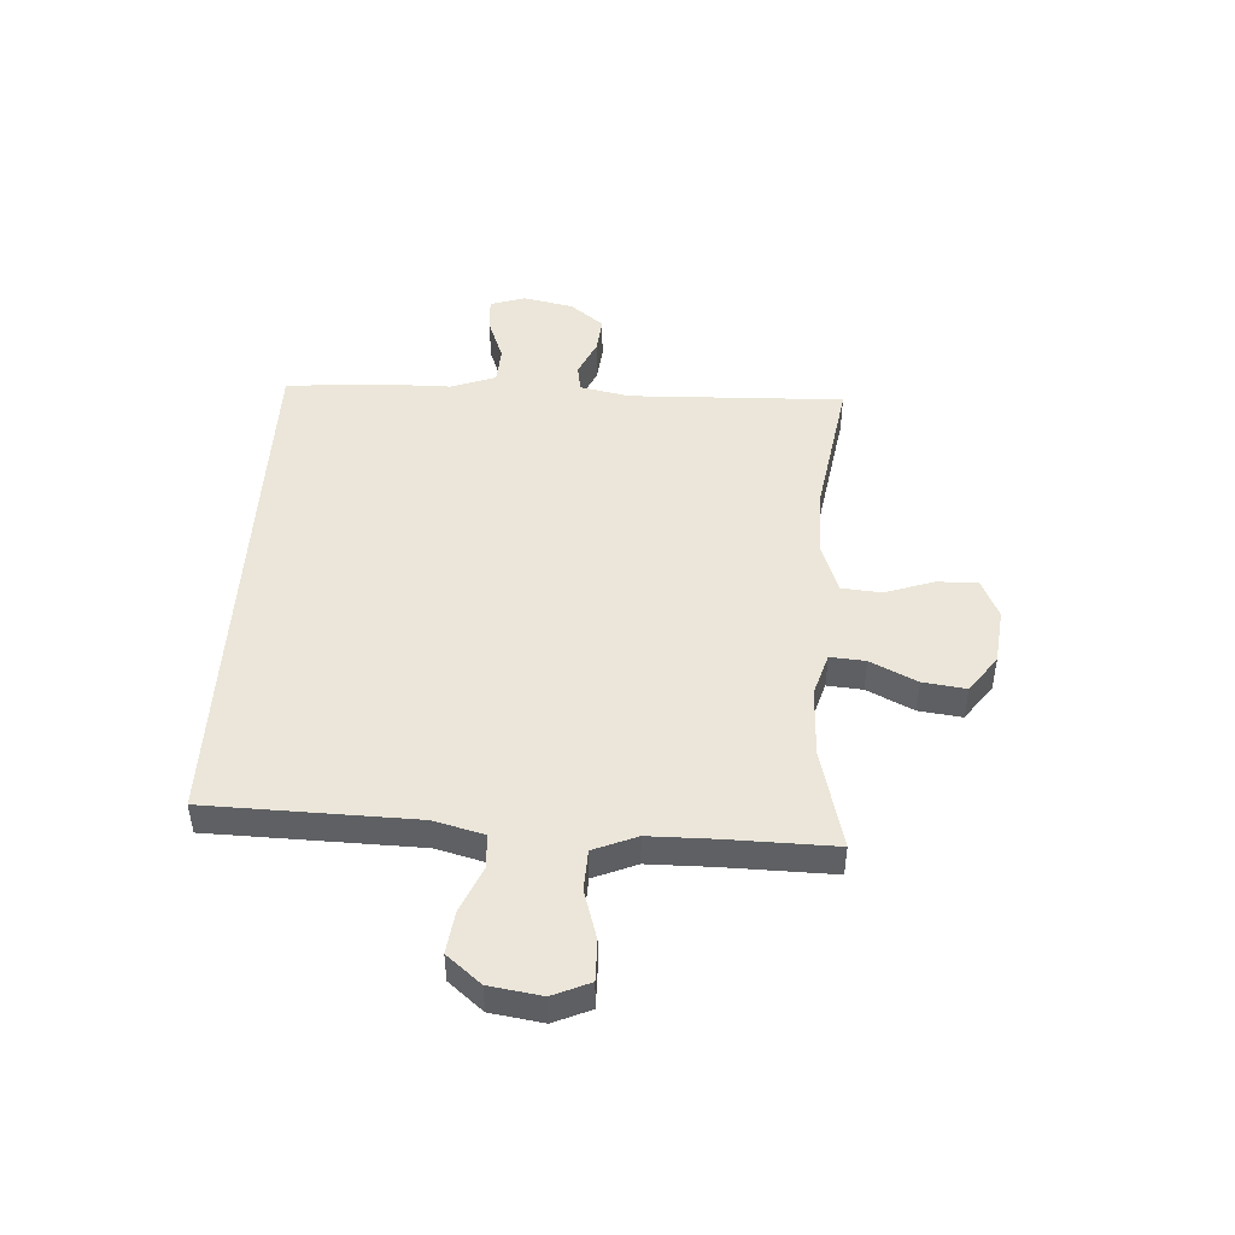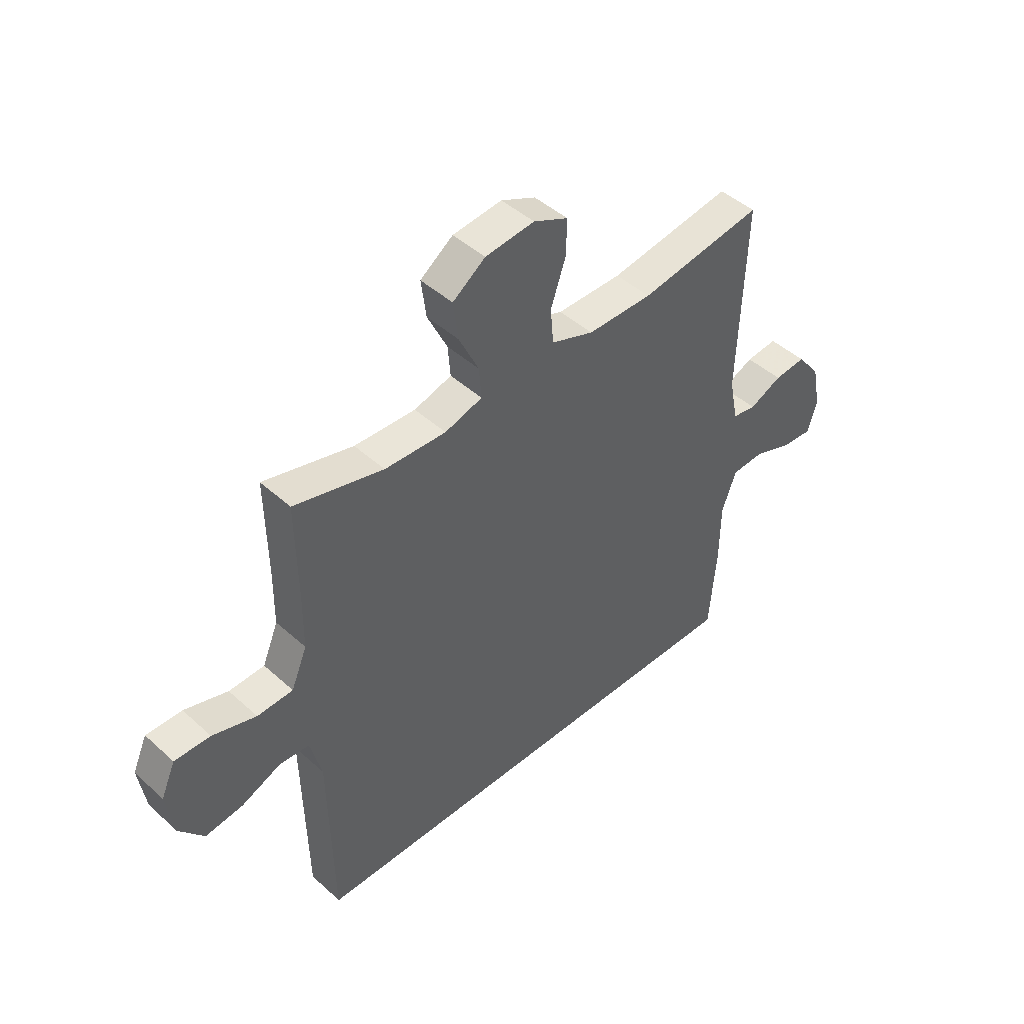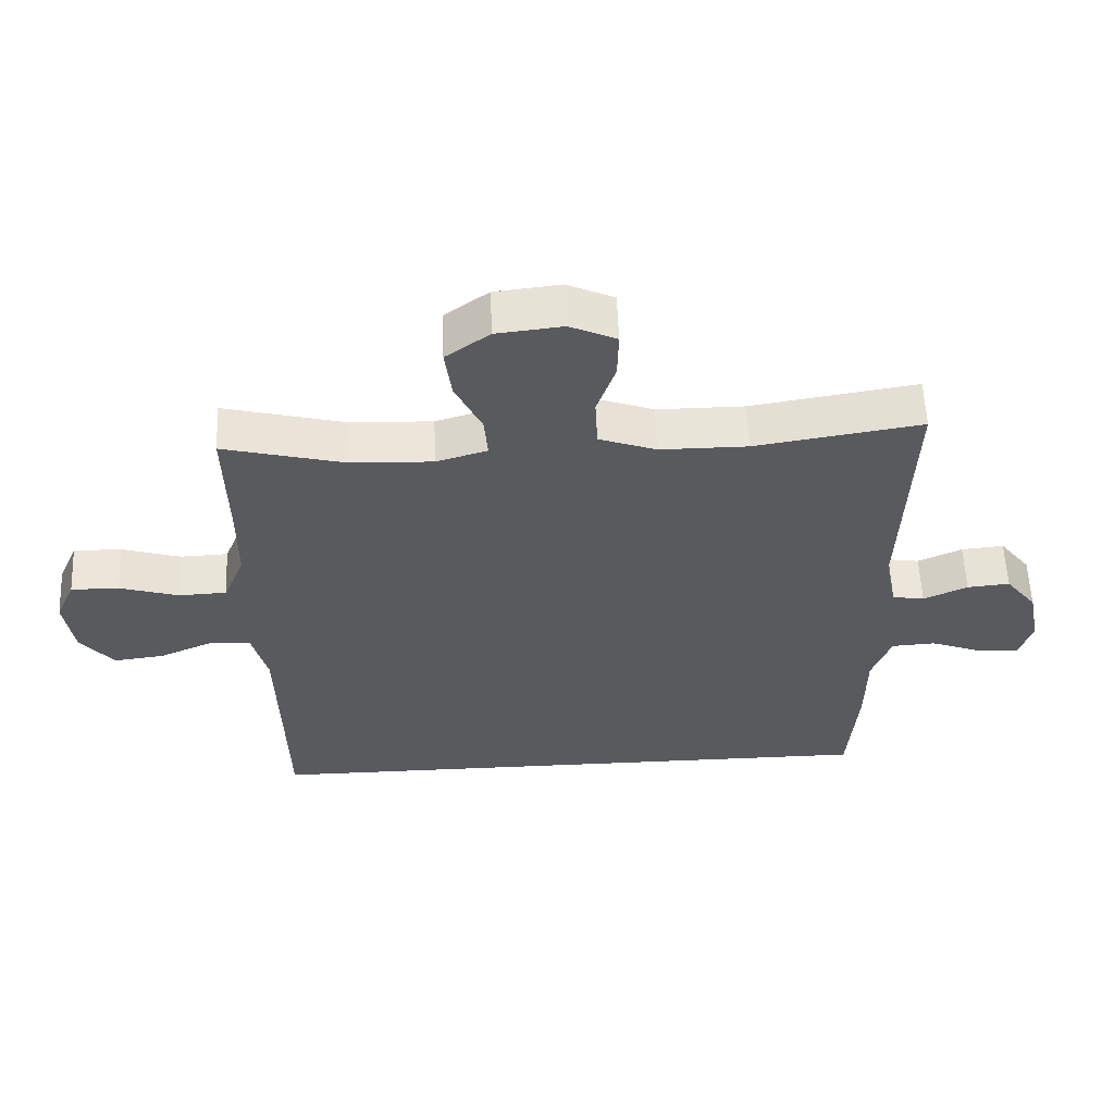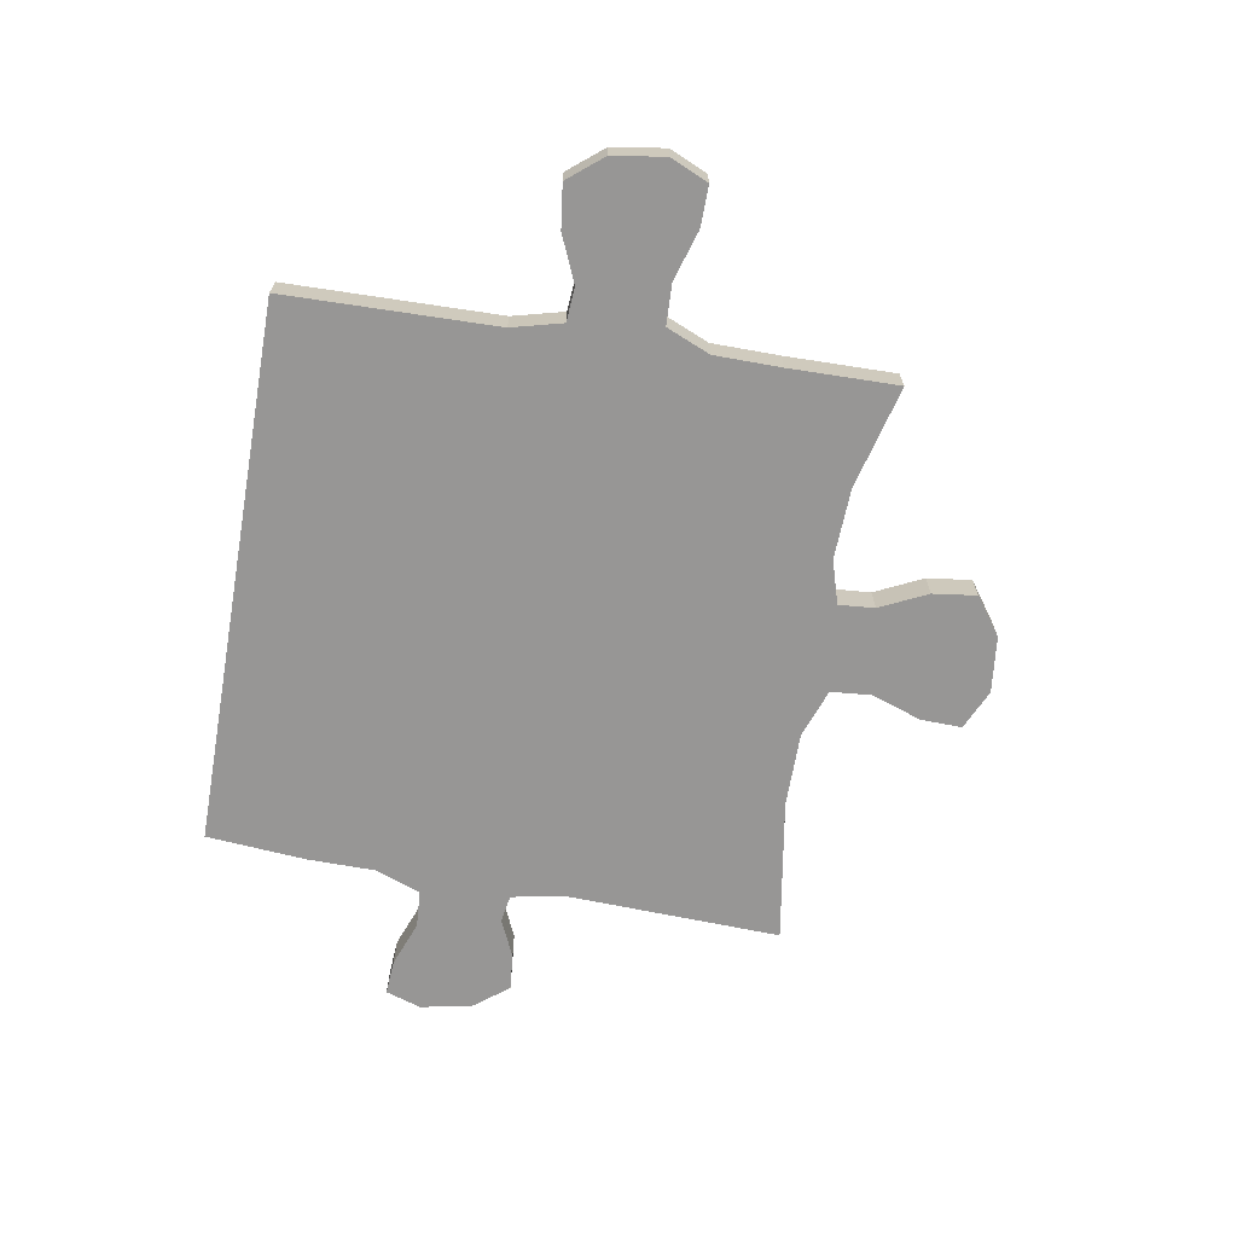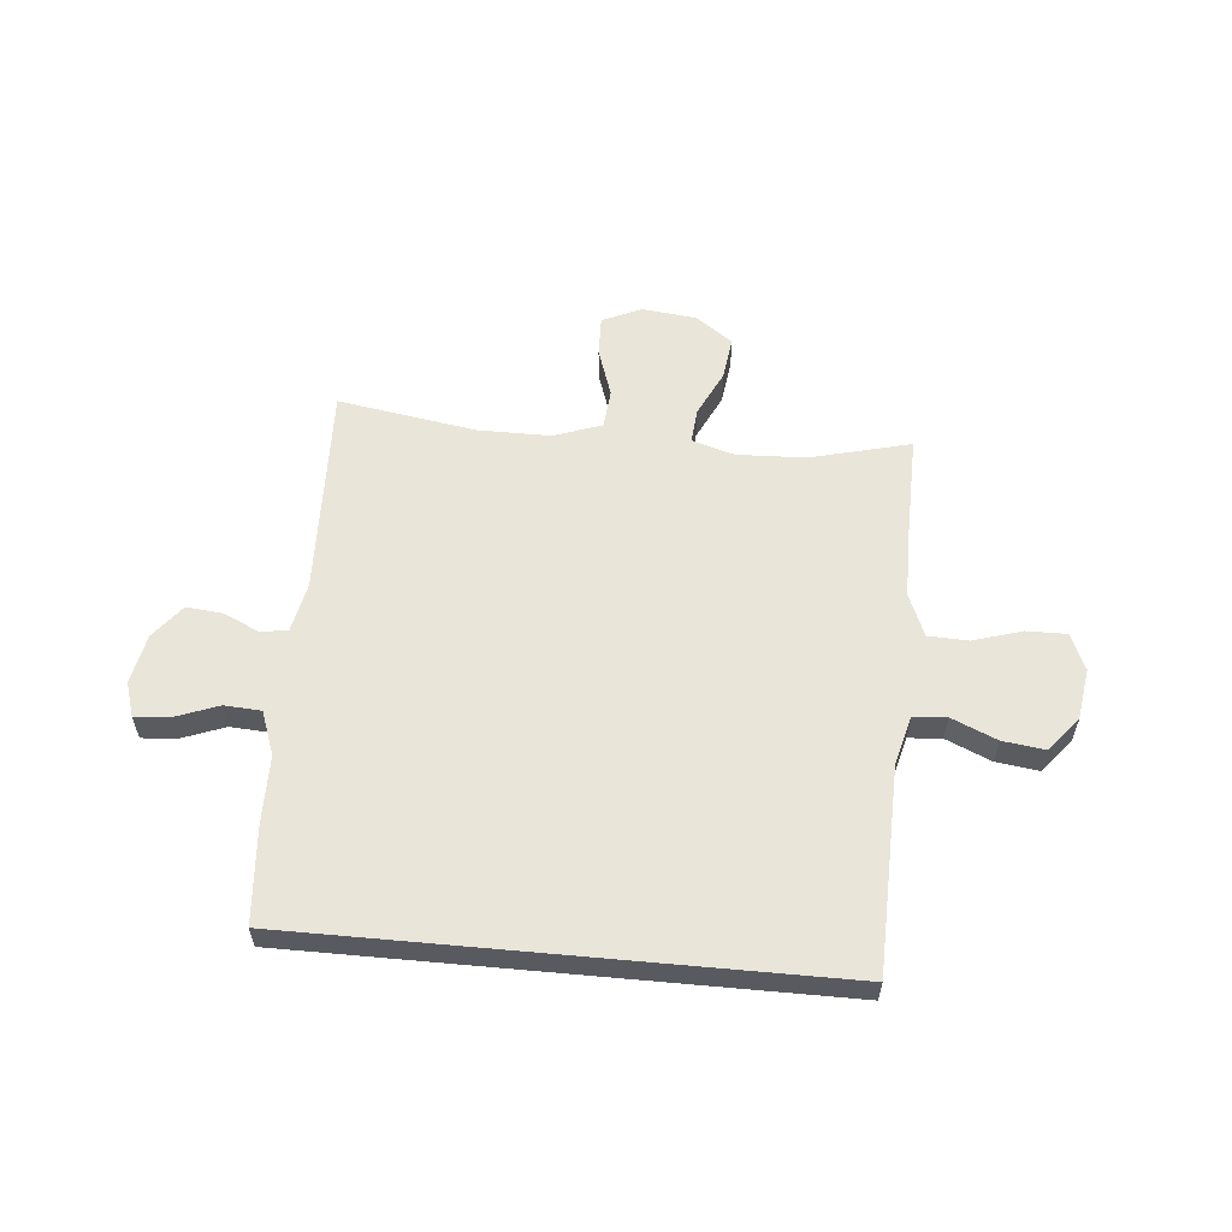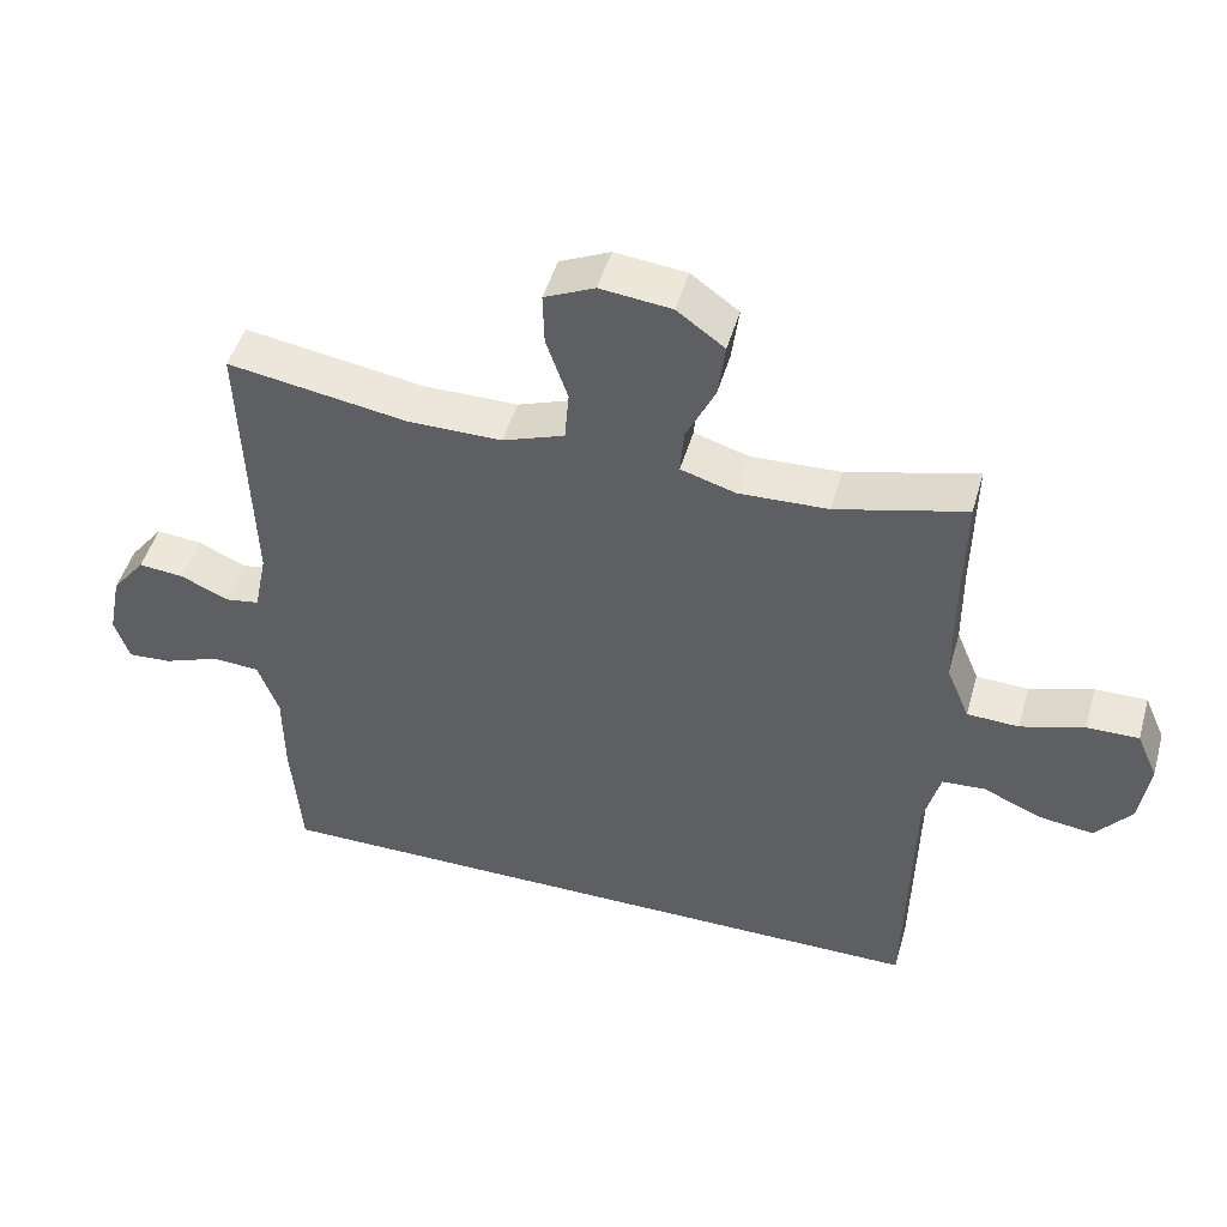
<metadata>
{"format":"obj","ext":"obj","renderer":"f3d","projection":"perspective","resolution":1024,"background":"white","views":[{"elev":47.2,"azim":-86.6,"up":"+Y"},{"elev":45.4,"azim":-43.9,"up":"+Z"},{"elev":57.9,"azim":-2.4,"up":"+Z"},{"elev":-67.9,"azim":-99.8,"up":"+Y"},{"elev":57.9,"azim":-174.7,"up":"+Y"},{"elev":48.0,"azim":-164.2,"up":"+Z"}]}
</metadata>
<code>
v -0.479 0.07 -0.5
v -0.487 0.07 -0.129
v -0.51 0.07 -0.04
v -0.57 0.07 -0.036
v -0.651 0.07 -0.071
v -0.727 0.07 -0.081
v -0.777 0.07 -0.02
v -0.791 0.07 0.073
v -0.762 0.07 0.139
v -0.69 0.07 0.138
v -0.602 0.07 0.111
v -0.53 0.07 0.114
v -0.498 0.07 0.191
v -0.497 0.07 0.308
v -0.5 0.07 0.5
v -0.32 0.07 0.454
v -0.196 0.07 0.449
v -0.12 0.07 0.472
v -0.125 0.07 0.535
v -0.165 0.07 0.618
v -0.175 0.07 0.695
v -0.109 0.07 0.743
v -0.01 0.07 0.754
v 0.06 0.07 0.722
v 0.058 0.07 0.65
v 0.028 0.07 0.562
v 0.034 0.07 0.491
v 0.12 0.07 0.46
v 0.251 0.07 0.46
v 0.5 0.07 0.5
v 0.487 0.07 0.118
v 0.505 0.07 0.029
v 0.553 0.07 0.021
v 0.619 0.07 0.051
v 0.683 0.07 0.057
v 0.73 0.07 -0.003
v 0.748 0.07 -0.093
v 0.728 0.07 -0.155
v 0.667 0.07 -0.151
v 0.588 0.07 -0.121
v 0.522 0.07 -0.125
v 0.493 0.07 -0.204
v 0.492 0.07 -0.325
v 0.478 0.07 -0.5
v -0.479 0 -0.5
v -0.487 0 -0.129
v -0.51 0 -0.04
v -0.57 0 -0.036
v -0.651 0 -0.071
v -0.727 0 -0.081
v -0.777 0 -0.02
v -0.791 0 0.073
v -0.762 0 0.139
v -0.69 0 0.138
v -0.602 0 0.111
v -0.53 0 0.114
v -0.498 0 0.191
v -0.497 0 0.308
v -0.5 0 0.5
v -0.32 0 0.454
v -0.196 0 0.449
v -0.12 0 0.472
v -0.125 0 0.535
v -0.165 0 0.618
v -0.175 0 0.695
v -0.109 0 0.743
v -0.01 0 0.754
v 0.06 0 0.722
v 0.058 0 0.65
v 0.028 0 0.562
v 0.034 0 0.491
v 0.12 0 0.46
v 0.251 0 0.46
v 0.5 0 0.5
v 0.487 0 0.118
v 0.505 0 0.029
v 0.553 0 0.021
v 0.619 0 0.051
v 0.683 0 0.057
v 0.73 0 -0.003
v 0.748 0 -0.093
v 0.728 0 -0.155
v 0.667 0 -0.151
v 0.588 0 -0.121
v 0.522 0 -0.125
v 0.493 0 -0.204
v 0.492 0 -0.325
v 0.478 0 -0.5
f 44 1 2
f 43 44 2
f 42 43 2
f 41 42 2 3
f 40 41 3
f 38 39 40
f 37 38 40
f 36 37 40
f 35 36 40
f 34 35 40
f 33 34 40
f 32 33 40 3
f 31 32 3 4
f 29 30 31 4
f 5 6 7
f 4 5 7
f 29 4 7
f 28 29 7
f 24 25 26
f 23 24 26
f 22 23 26
f 21 22 26
f 20 21 26
f 19 20 26
f 18 19 26 27
f 17 18 27 28
f 14 15 16
f 13 14 16 17
f 12 13 17 28
f 9 10 11
f 8 9 11
f 7 8 11
f 7 11 12
f 7 12 28
f 46 45 88
f 46 88 87
f 46 87 86
f 47 46 86 85
f 47 85 84
f 84 83 82
f 84 82 81
f 84 81 80
f 84 80 79
f 84 79 78
f 84 78 77
f 47 84 77 76
f 48 47 76 75
f 48 75 74 73
f 51 50 49
f 51 49 48
f 51 48 73
f 51 73 72
f 70 69 68
f 70 68 67
f 70 67 66
f 70 66 65
f 70 65 64
f 70 64 63
f 71 70 63 62
f 72 71 62 61
f 60 59 58
f 61 60 58 57
f 72 61 57 56
f 55 54 53
f 55 53 52
f 55 52 51
f 56 55 51
f 72 56 51
f 1 45 46 2
f 2 46 47 3
f 3 47 48 4
f 4 48 49 5
f 5 49 50 6
f 6 50 51 7
f 7 51 52 8
f 8 52 53 9
f 9 53 54 10
f 10 54 55 11
f 11 55 56 12
f 12 56 57 13
f 13 57 58 14
f 14 58 59 15
f 15 59 60 16
f 16 60 61 17
f 17 61 62 18
f 18 62 63 19
f 19 63 64 20
f 20 64 65 21
f 21 65 66 22
f 22 66 67 23
f 23 67 68 24
f 24 68 69 25
f 25 69 70 26
f 26 70 71 27
f 27 71 72 28
f 28 72 73 29
f 29 73 74 30
f 30 74 75 31
f 31 75 76 32
f 32 76 77 33
f 33 77 78 34
f 34 78 79 35
f 35 79 80 36
f 36 80 81 37
f 37 81 82 38
f 38 82 83 39
f 39 83 84 40
f 40 84 85 41
f 41 85 86 42
f 42 86 87 43
f 43 87 88 44
f 44 88 45 1

</code>
